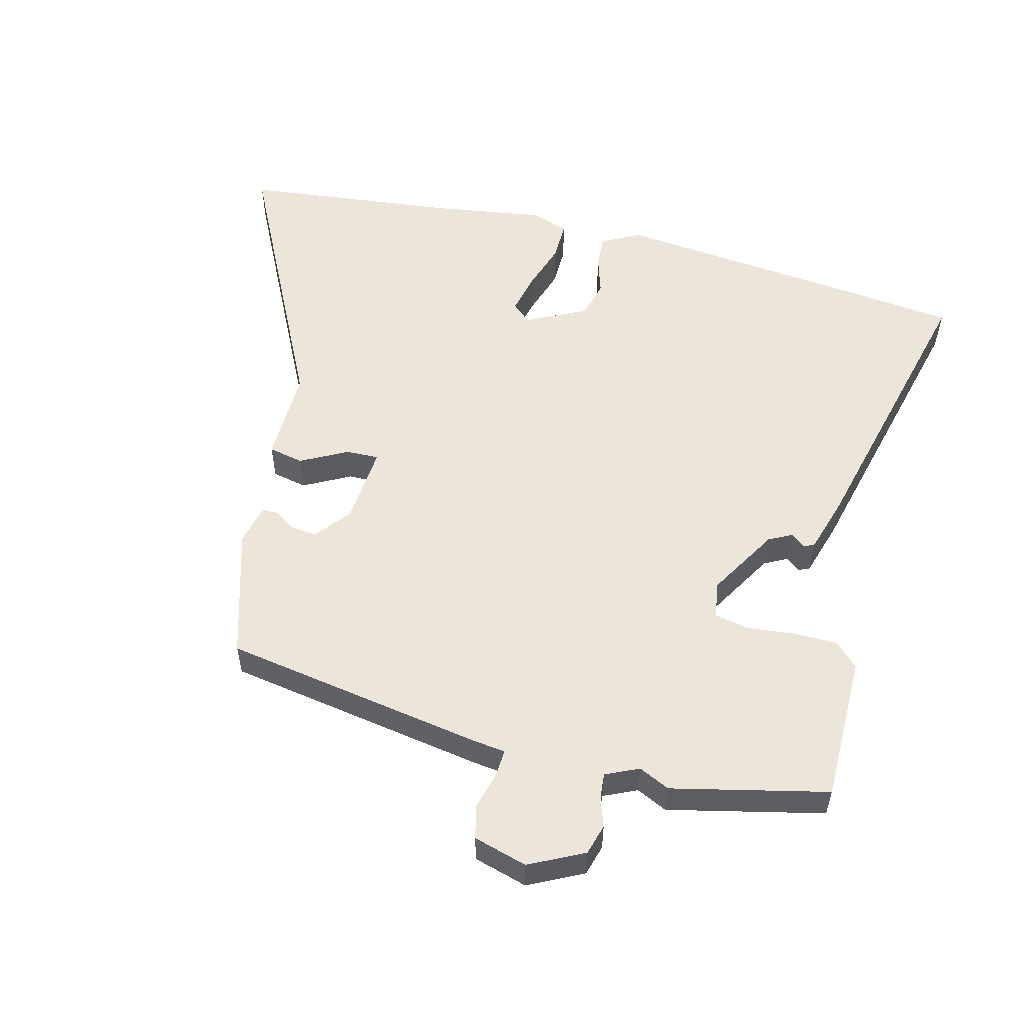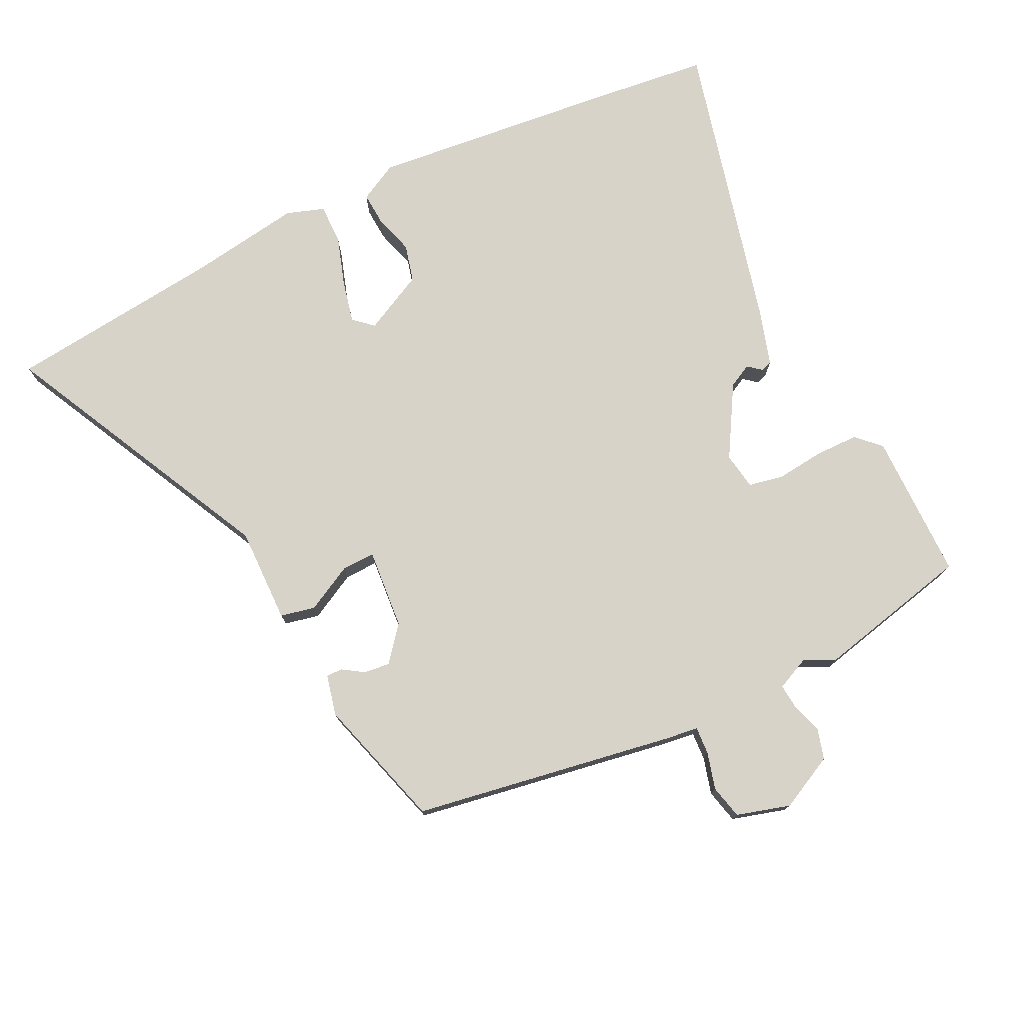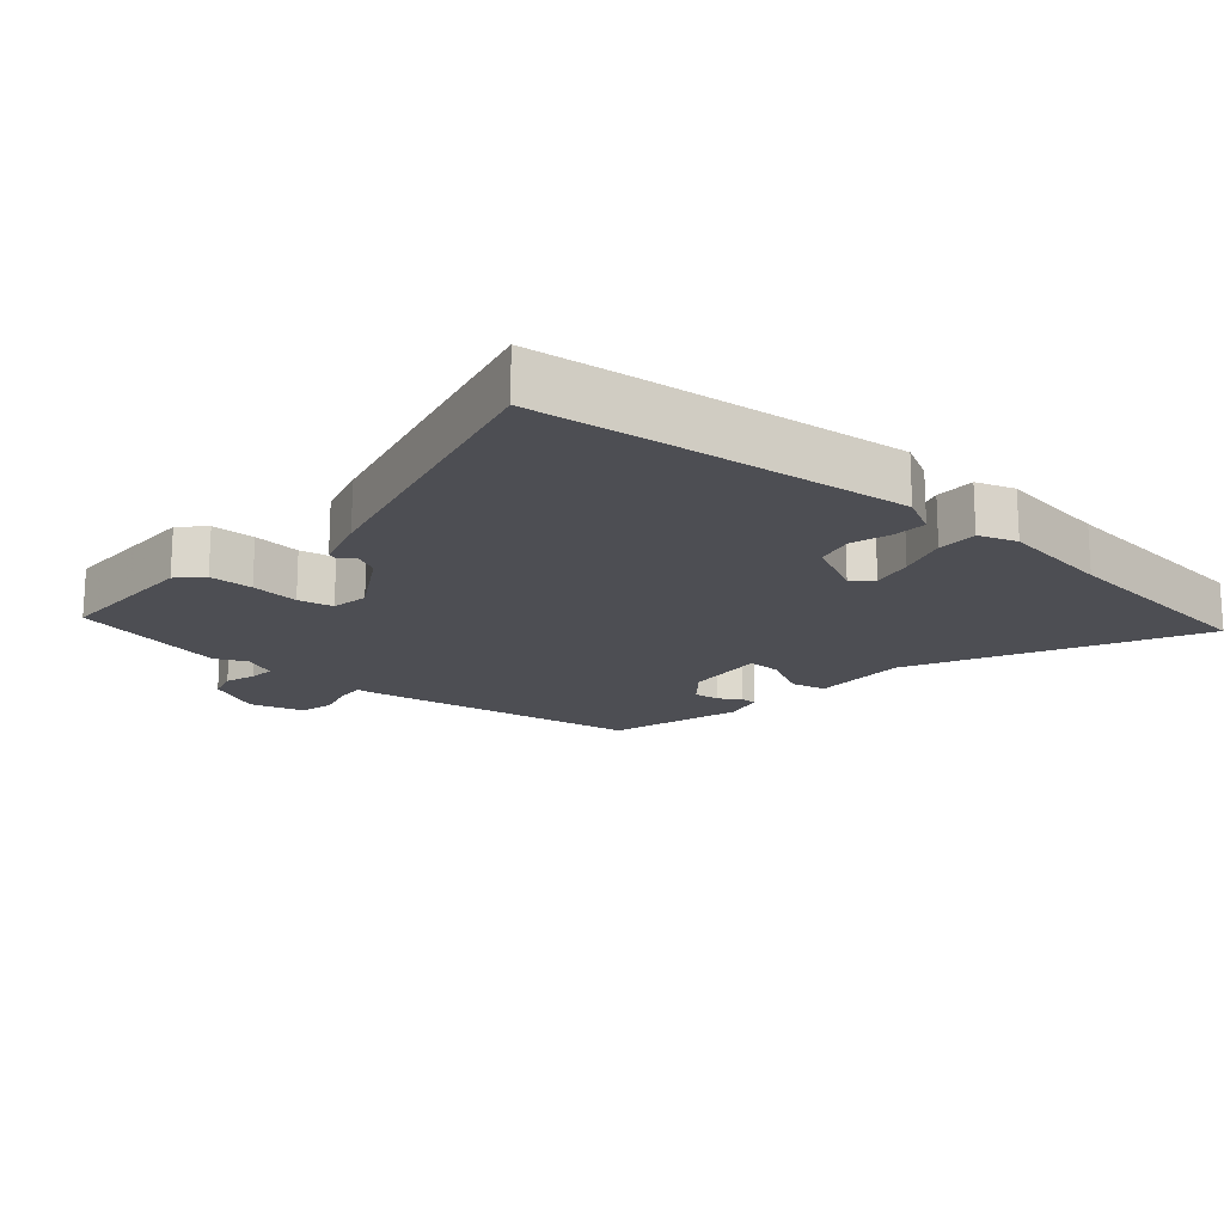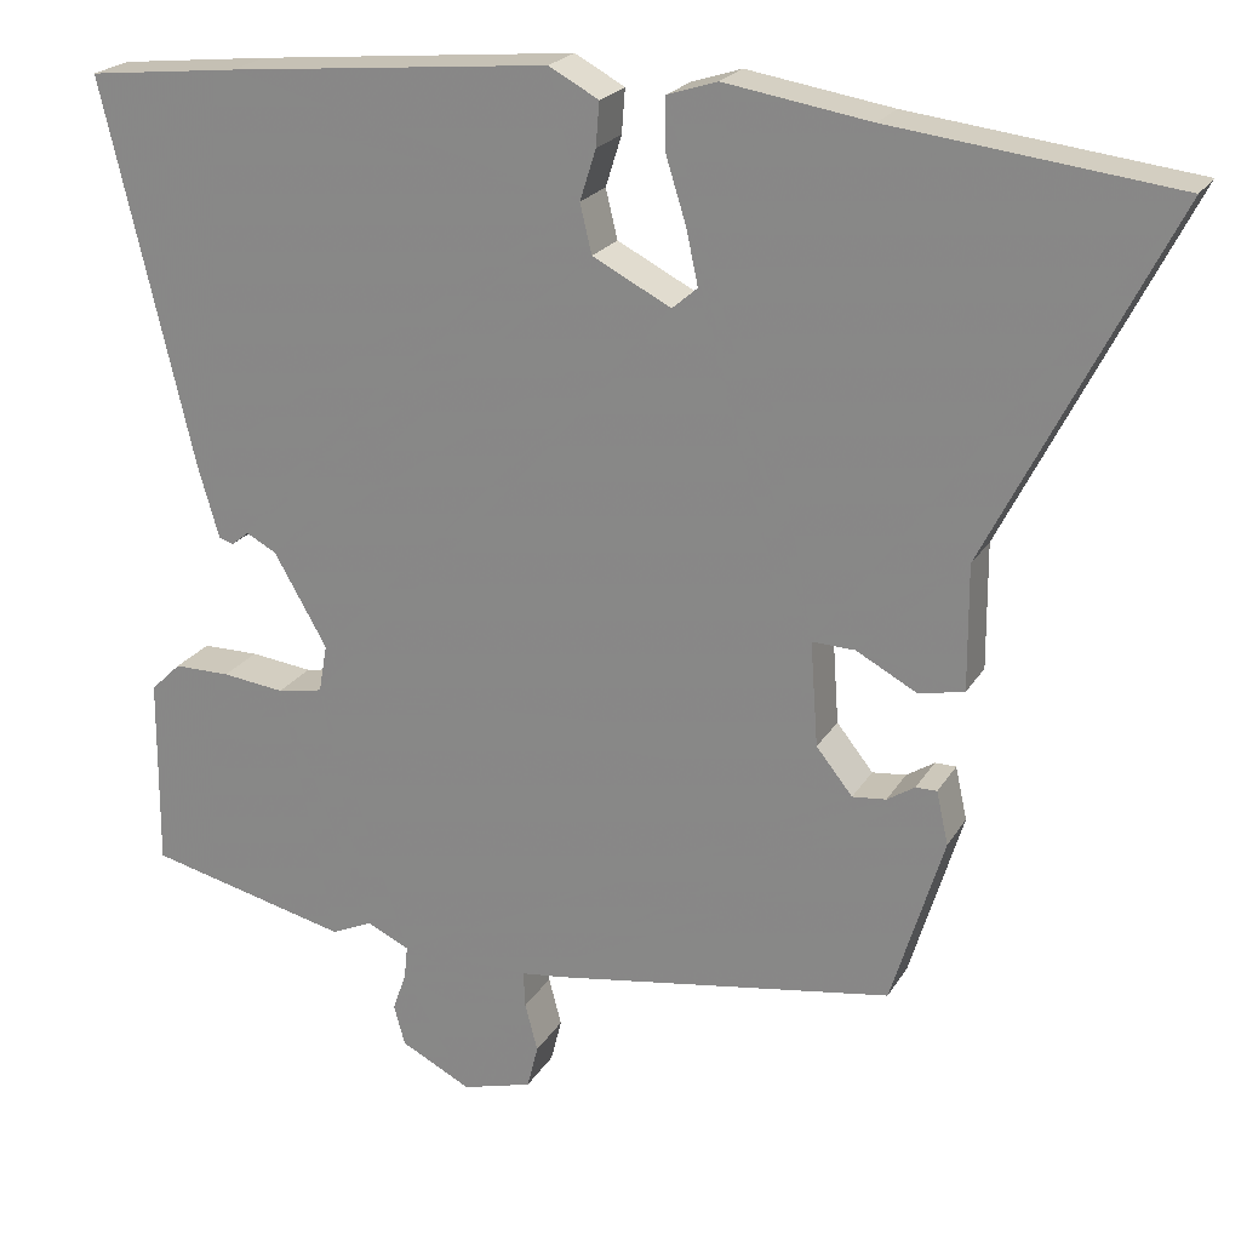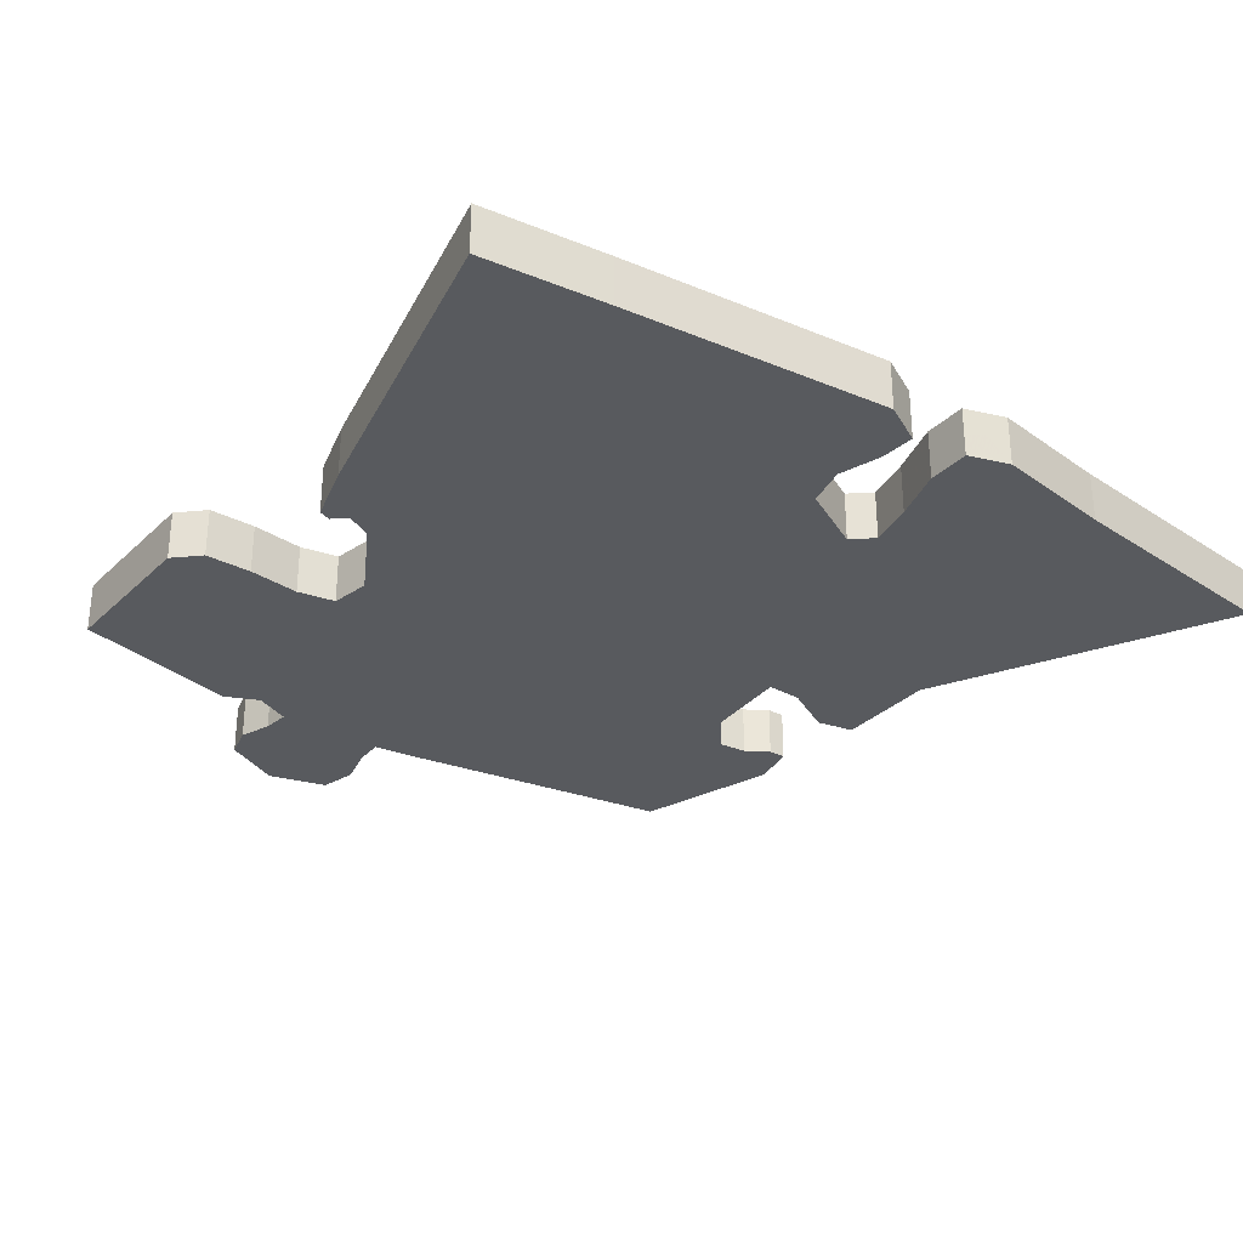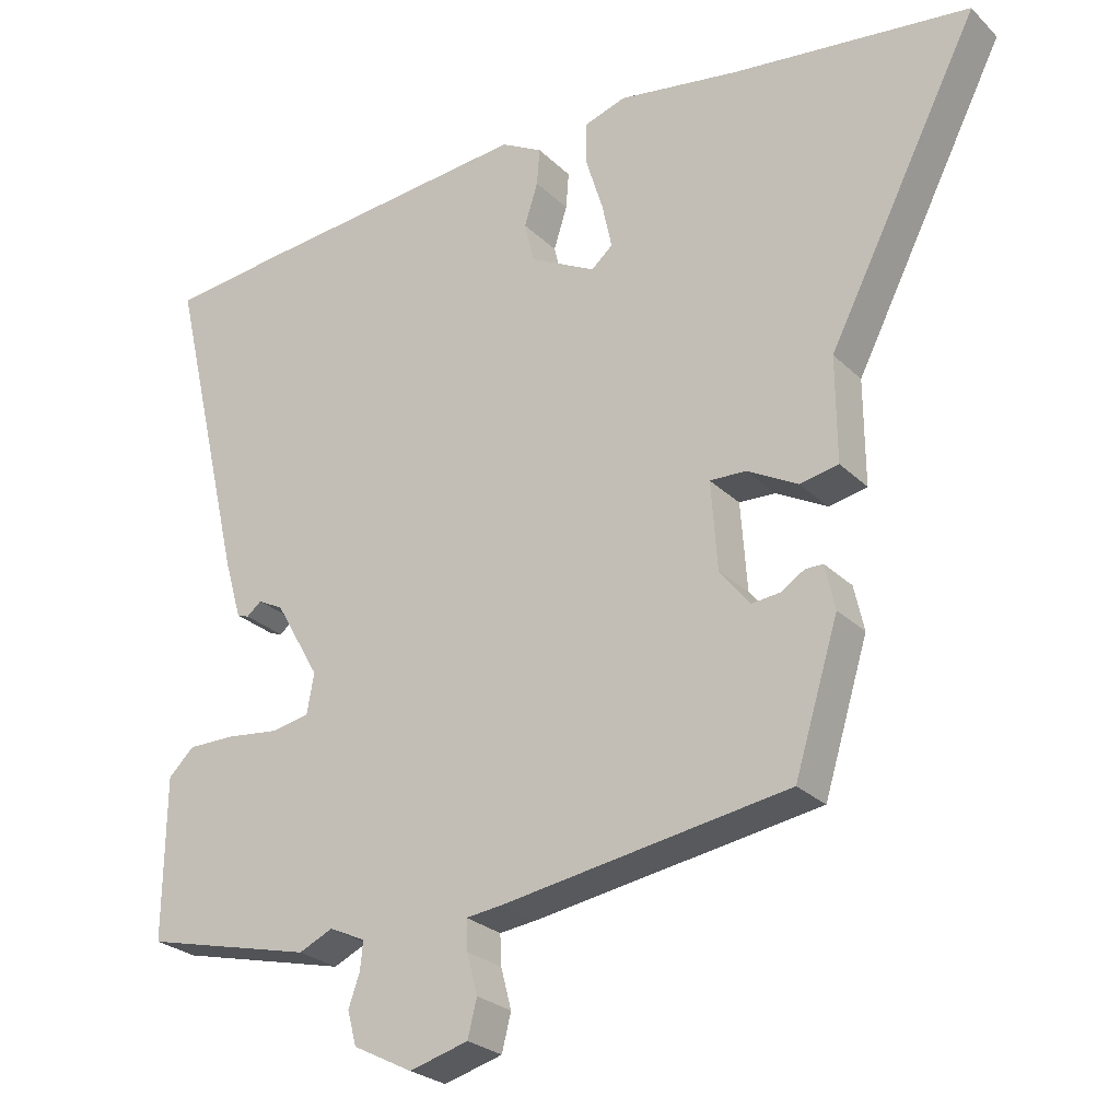
<metadata>
{"format":"obj","ext":"obj","renderer":"f3d","projection":"perspective","resolution":1024,"background":"white","views":[{"elev":54.6,"azim":-165.0,"up":"+Y"},{"elev":76.3,"azim":154.6,"up":"+Y"},{"elev":-17.4,"azim":-40.2,"up":"+Y"},{"elev":22.0,"azim":23.1,"up":"+Z"},{"elev":-30.6,"azim":-36.4,"up":"+Y"},{"elev":-26.0,"azim":34.1,"up":"+Z"}]}
</metadata>
<code>
v -0.576 0.07 0.492
v -0.396 0.07 0.511
v -0.012 0.07 0.547
v 0.047 0.07 0.515
v 0.043 0.07 0.463
v 0.024 0.07 0.403
v 0.038 0.07 0.345
v 0.131 0.07 0.297
v 0.161 0.07 0.323
v 0.147 0.07 0.388
v 0.123 0.07 0.465
v 0.123 0.07 0.527
v 0.182 0.07 0.546
v 0.354 0.07 0.518
v 0.689 0.07 0.477
v 0.475 0.07 0.056
v 0.476 0.07 -0.092
v 0.422 0.07 -0.103
v 0.35 0.07 -0.064
v 0.299 0.07 -0.062
v 0.308 0.07 -0.186
v 0.351 0.07 -0.24
v 0.391 0.07 -0.236
v 0.424 0.07 -0.215
v 0.449 0.07 -0.215
v 0.463 0.07 -0.278
v 0.401 0.07 -0.48
v -0.004 0.07 -0.543
v -0.055 0.07 -0.549
v -0.053 0.07 -0.592
v -0.038 0.07 -0.649
v -0.051 0.07 -0.701
v -0.134 0.07 -0.724
v -0.218 0.07 -0.681
v -0.231 0.07 -0.633
v -0.215 0.07 -0.587
v -0.211 0.07 -0.548
v -0.262 0.07 -0.524
v -0.31 0.07 -0.546
v -0.55 0.07 -0.488
v -0.548 0.07 -0.26
v -0.512 0.07 -0.225
v -0.445 0.07 -0.225
v -0.371 0.07 -0.234
v -0.317 0.07 -0.224
v -0.307 0.07 -0.167
v -0.37 0.07 -0.057
v -0.406 0.07 -0.038
v -0.427 0.07 -0.055
v -0.444 0.07 -0.049
v -0.469 0.07 0.037
v -0.576 0 0.492
v -0.396 0 0.511
v -0.012 0 0.547
v 0.047 0 0.515
v 0.043 0 0.463
v 0.024 0 0.403
v 0.038 0 0.345
v 0.131 0 0.297
v 0.161 0 0.323
v 0.147 0 0.388
v 0.123 0 0.465
v 0.123 0 0.527
v 0.182 0 0.546
v 0.354 0 0.518
v 0.689 0 0.477
v 0.475 0 0.056
v 0.476 0 -0.092
v 0.422 0 -0.103
v 0.35 0 -0.064
v 0.299 0 -0.062
v 0.308 0 -0.186
v 0.351 0 -0.24
v 0.391 0 -0.236
v 0.424 0 -0.215
v 0.449 0 -0.215
v 0.463 0 -0.278
v 0.401 0 -0.48
v -0.004 0 -0.543
v -0.055 0 -0.549
v -0.053 0 -0.592
v -0.038 0 -0.649
v -0.051 0 -0.701
v -0.134 0 -0.724
v -0.218 0 -0.681
v -0.231 0 -0.633
v -0.215 0 -0.587
v -0.211 0 -0.548
v -0.262 0 -0.524
v -0.31 0 -0.546
v -0.55 0 -0.488
v -0.548 0 -0.26
v -0.512 0 -0.225
v -0.445 0 -0.225
v -0.371 0 -0.234
v -0.317 0 -0.224
v -0.307 0 -0.167
v -0.37 0 -0.057
v -0.406 0 -0.038
v -0.427 0 -0.055
v -0.444 0 -0.049
v -0.469 0 0.037
f 4 5 6
f 3 4 6
f 2 3 6
f 1 2 6
f 51 1 6
f 50 51 6
f 49 50 6
f 48 49 6
f 47 48 6 7
f 46 47 7 8
f 45 46 8 9
f 42 43 44
f 41 42 44
f 40 41 44
f 39 40 44
f 38 39 44
f 37 38 44 45
f 34 35 36
f 33 34 36
f 32 33 36
f 31 32 36
f 30 31 36
f 29 30 36 37
f 27 28 29
f 26 27 29
f 25 26 29
f 24 25 29
f 23 24 29
f 22 23 29 37
f 21 22 37 45
f 16 17 18 19
f 16 19 20
f 15 16 20
f 14 15 20
f 13 14 20
f 12 13 20
f 11 12 20
f 10 11 20
f 9 10 20 21
f 9 21 45
f 57 56 55
f 57 55 54
f 57 54 53
f 57 53 52
f 57 52 102
f 57 102 101
f 57 101 100
f 57 100 99
f 58 57 99 98
f 59 58 98 97
f 60 59 97 96
f 95 94 93
f 95 93 92
f 95 92 91
f 95 91 90
f 95 90 89
f 96 95 89 88
f 87 86 85
f 87 85 84
f 87 84 83
f 87 83 82
f 87 82 81
f 88 87 81 80
f 80 79 78
f 80 78 77
f 80 77 76
f 80 76 75
f 80 75 74
f 88 80 74 73
f 96 88 73 72
f 70 69 68 67
f 71 70 67
f 71 67 66
f 71 66 65
f 71 65 64
f 71 64 63
f 71 63 62
f 71 62 61
f 72 71 61 60
f 96 72 60
f 1 52 53 2
f 2 53 54 3
f 3 54 55 4
f 4 55 56 5
f 5 56 57 6
f 6 57 58 7
f 7 58 59 8
f 8 59 60 9
f 9 60 61 10
f 10 61 62 11
f 11 62 63 12
f 12 63 64 13
f 13 64 65 14
f 14 65 66 15
f 15 66 67 16
f 16 67 68 17
f 17 68 69 18
f 18 69 70 19
f 19 70 71 20
f 20 71 72 21
f 21 72 73 22
f 22 73 74 23
f 23 74 75 24
f 24 75 76 25
f 25 76 77 26
f 26 77 78 27
f 27 78 79 28
f 28 79 80 29
f 29 80 81 30
f 30 81 82 31
f 31 82 83 32
f 32 83 84 33
f 33 84 85 34
f 34 85 86 35
f 35 86 87 36
f 36 87 88 37
f 37 88 89 38
f 38 89 90 39
f 39 90 91 40
f 40 91 92 41
f 41 92 93 42
f 42 93 94 43
f 43 94 95 44
f 44 95 96 45
f 45 96 97 46
f 46 97 98 47
f 47 98 99 48
f 48 99 100 49
f 49 100 101 50
f 50 101 102 51
f 51 102 52 1

</code>
